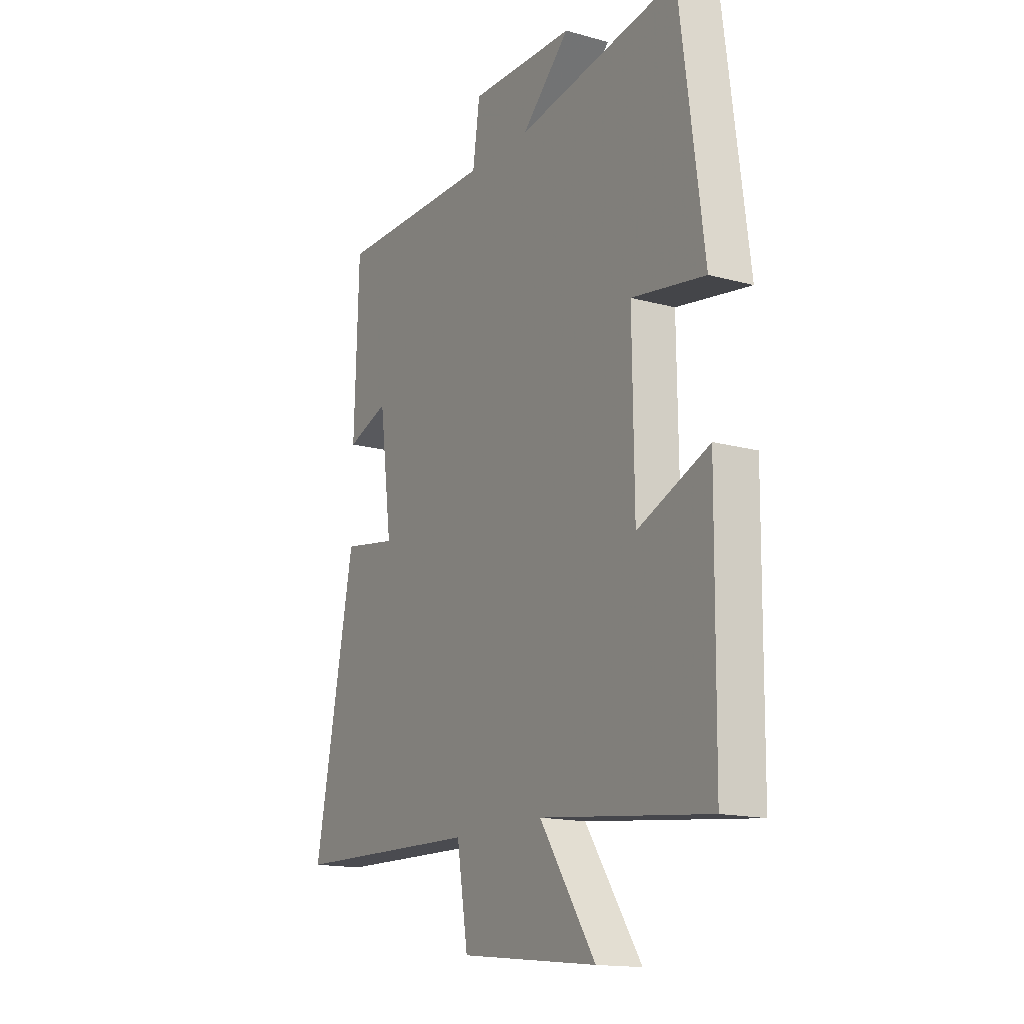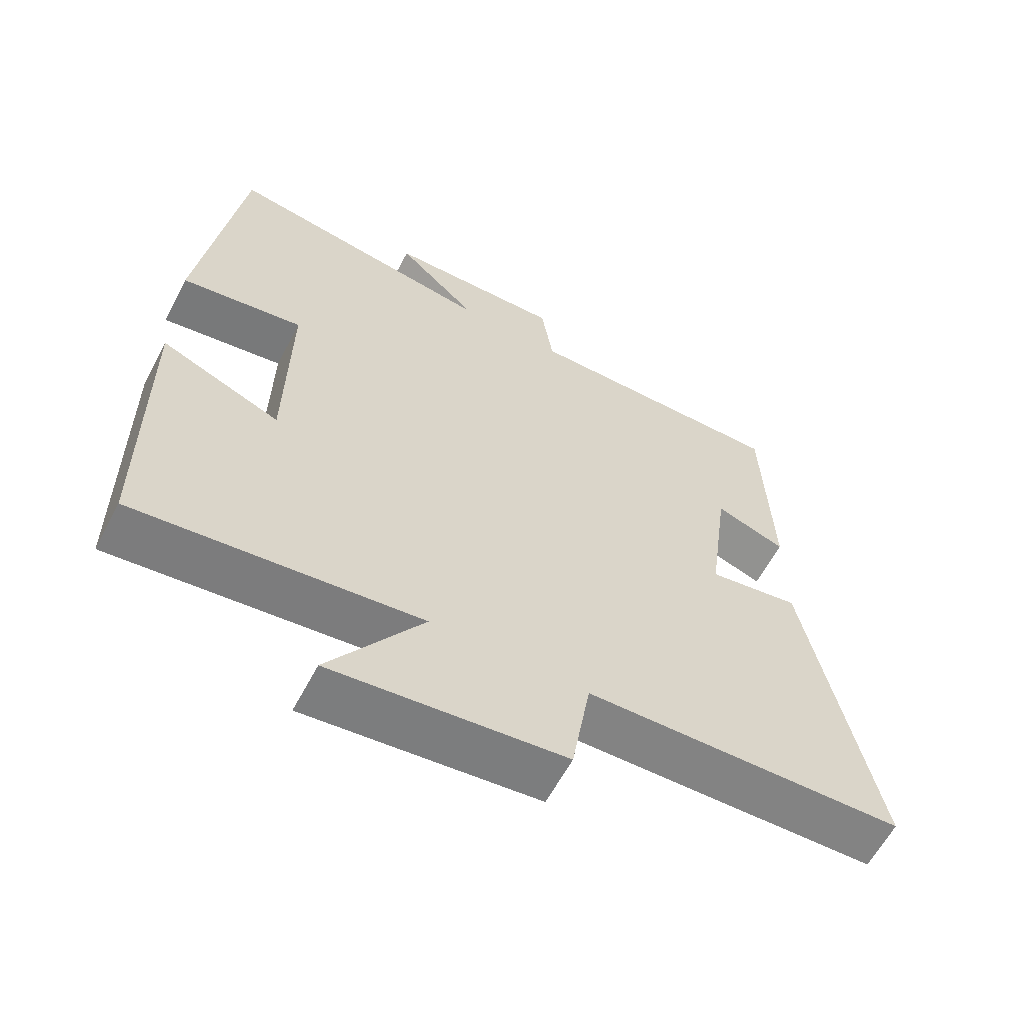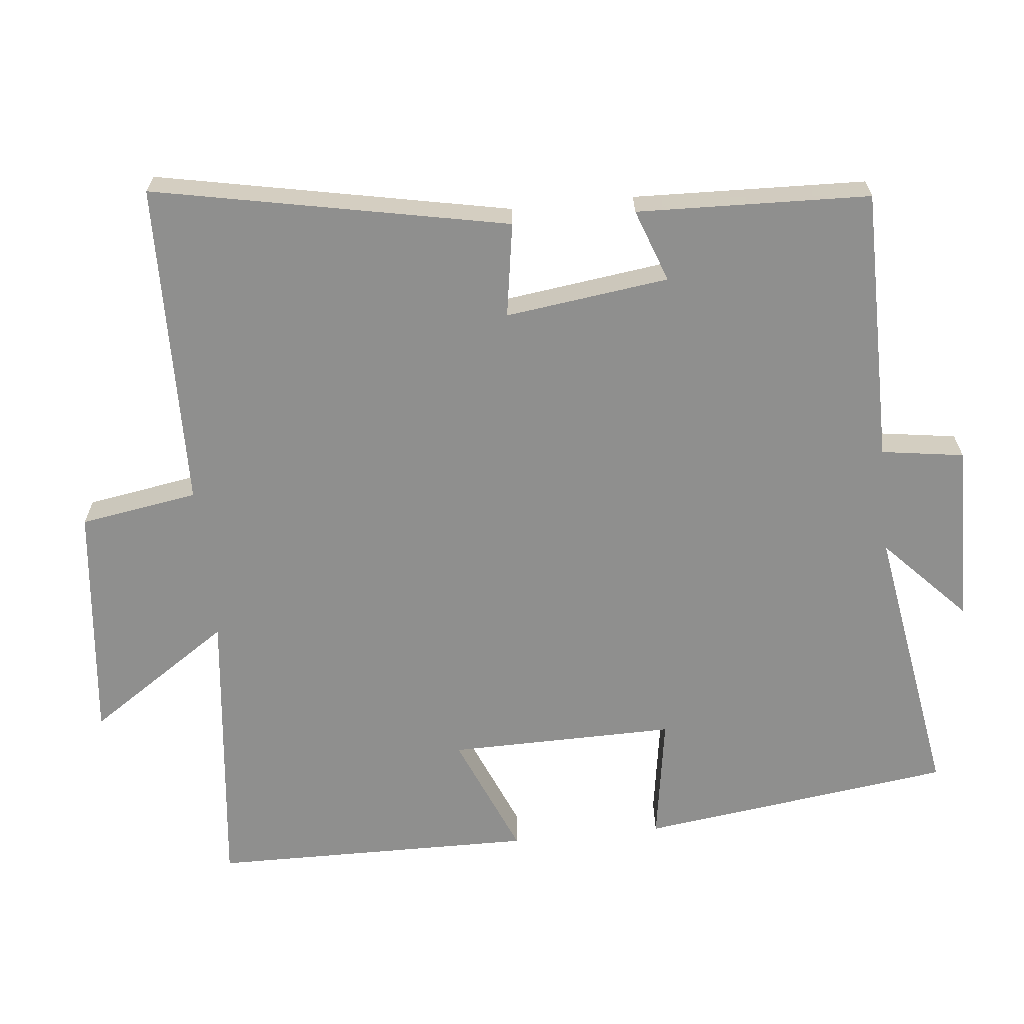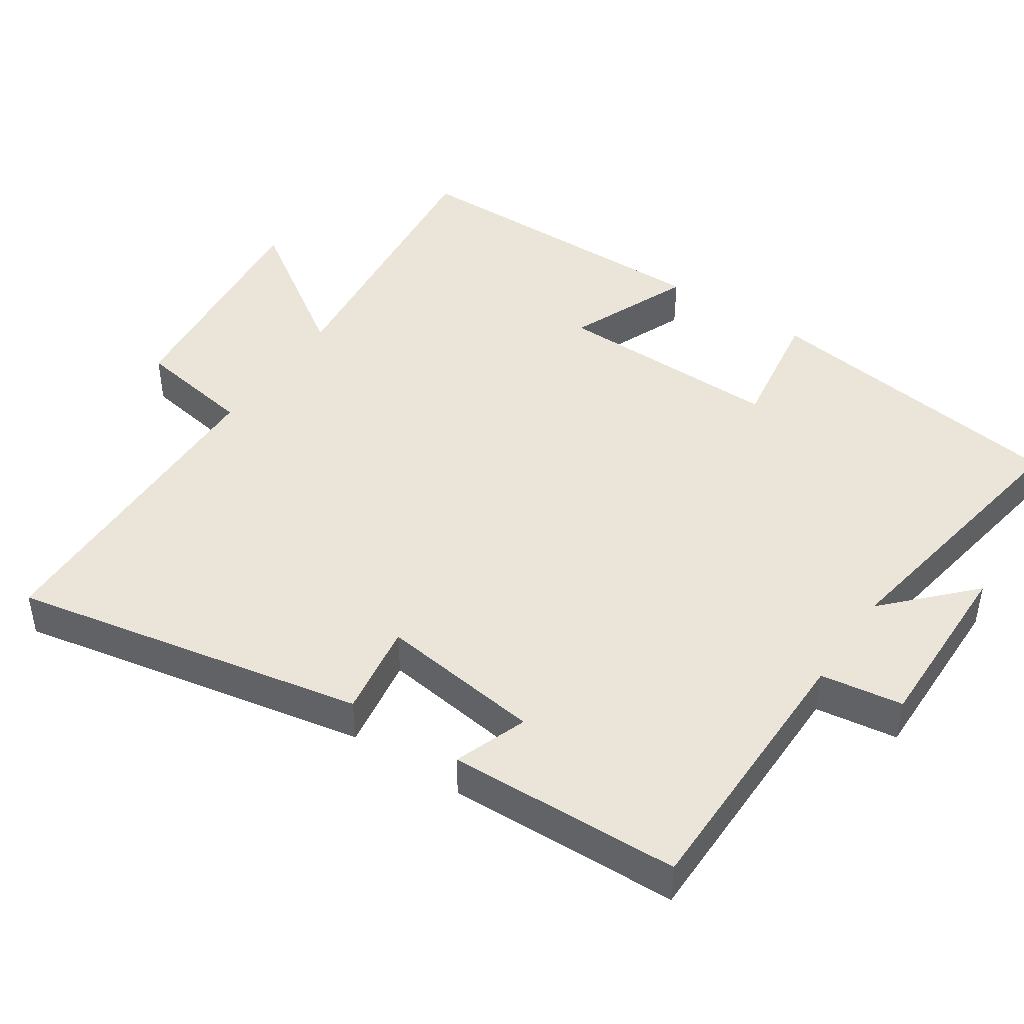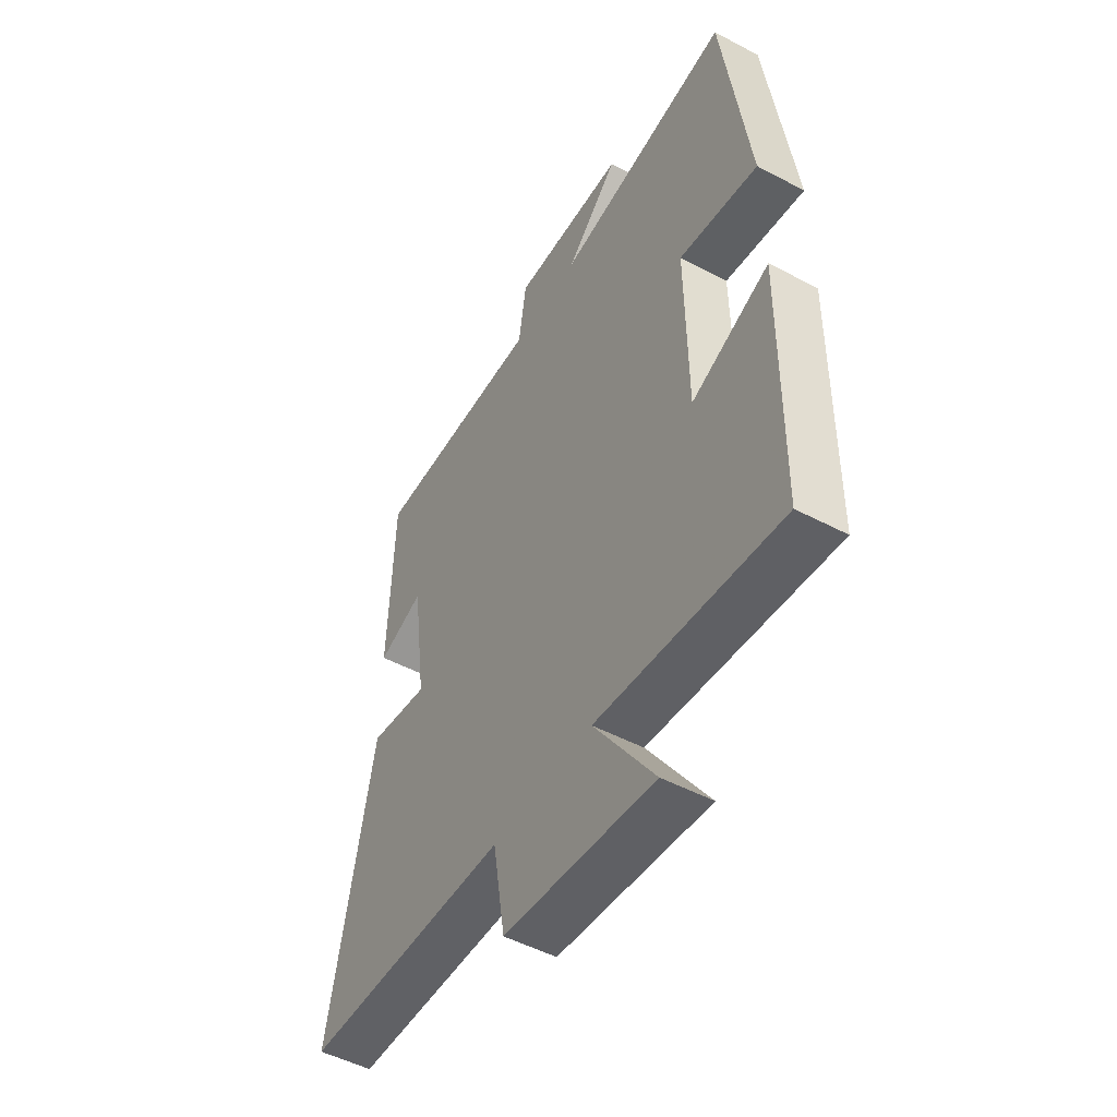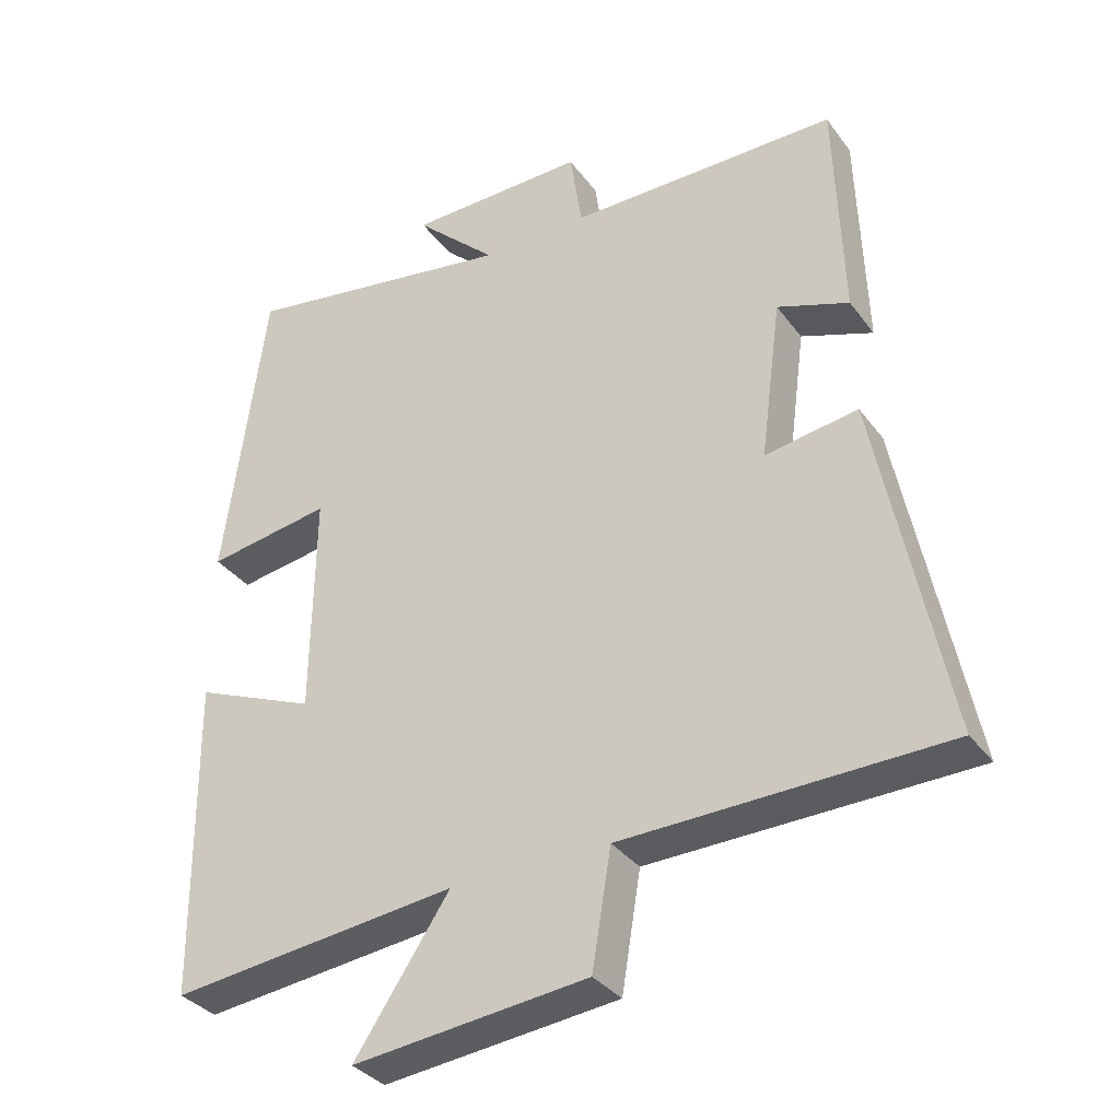
<metadata>
{"format":"obj","ext":"obj","renderer":"f3d","projection":"perspective","resolution":1024,"background":"white","views":[{"elev":-15.6,"azim":60.0,"up":"+Z"},{"elev":-61.5,"azim":152.2,"up":"+Z"},{"elev":-65.2,"azim":-84.1,"up":"+Y"},{"elev":44.8,"azim":-56.0,"up":"+Y"},{"elev":-50.1,"azim":59.8,"up":"+Z"},{"elev":-34.2,"azim":-149.0,"up":"+Z"}]}
</metadata>
<code>
v 0.495 0.07 -0.546
v 0.086 0.07 -0.5
v 0.221 0.07 -0.701
v -0.113 0.07 -0.665
v -0.14 0.07 -0.5
v -0.598 0.07 -0.49
v -0.5 0.07 0.004
v -0.368 0.07 -0.017
v -0.398 0.07 0.211
v -0.5 0.07 0.174
v -0.489 0.07 0.499
v -0.105 0.07 0.5
v -0.088 0.07 0.615
v 0.166 0.07 0.611
v 0.049 0.07 0.5
v 0.442 0.07 0.564
v 0.5 0.07 0.126
v 0.323 0.07 0.154
v 0.327 0.07 -0.164
v 0.5 0.07 -0.092
v 0.495 0 -0.546
v 0.086 0 -0.5
v 0.221 0 -0.701
v -0.113 0 -0.665
v -0.14 0 -0.5
v -0.598 0 -0.49
v -0.5 0 0.004
v -0.368 0 -0.017
v -0.398 0 0.211
v -0.5 0 0.174
v -0.489 0 0.499
v -0.105 0 0.5
v -0.088 0 0.615
v 0.166 0 0.611
v 0.049 0 0.5
v 0.442 0 0.564
v 0.5 0 0.126
v 0.323 0 0.154
v 0.327 0 -0.164
v 0.5 0 -0.092
f 19 20 1 2
f 18 19 2
f 15 16 17 18
f 15 18 2
f 12 13 14 15
f 11 12 15
f 10 11 15
f 9 10 15
f 8 9 15 2
f 7 8 2
f 6 7 2
f 5 6 2
f 2 3 4 5
f 22 21 40 39
f 22 39 38
f 38 37 36 35
f 22 38 35
f 35 34 33 32
f 35 32 31
f 35 31 30
f 35 30 29
f 22 35 29 28
f 22 28 27
f 22 27 26
f 22 26 25
f 25 24 23 22
f 1 21 22 2
f 2 22 23 3
f 3 23 24 4
f 4 24 25 5
f 5 25 26 6
f 6 26 27 7
f 7 27 28 8
f 8 28 29 9
f 9 29 30 10
f 10 30 31 11
f 11 31 32 12
f 12 32 33 13
f 13 33 34 14
f 14 34 35 15
f 15 35 36 16
f 16 36 37 17
f 17 37 38 18
f 18 38 39 19
f 19 39 40 20
f 20 40 21 1

</code>
